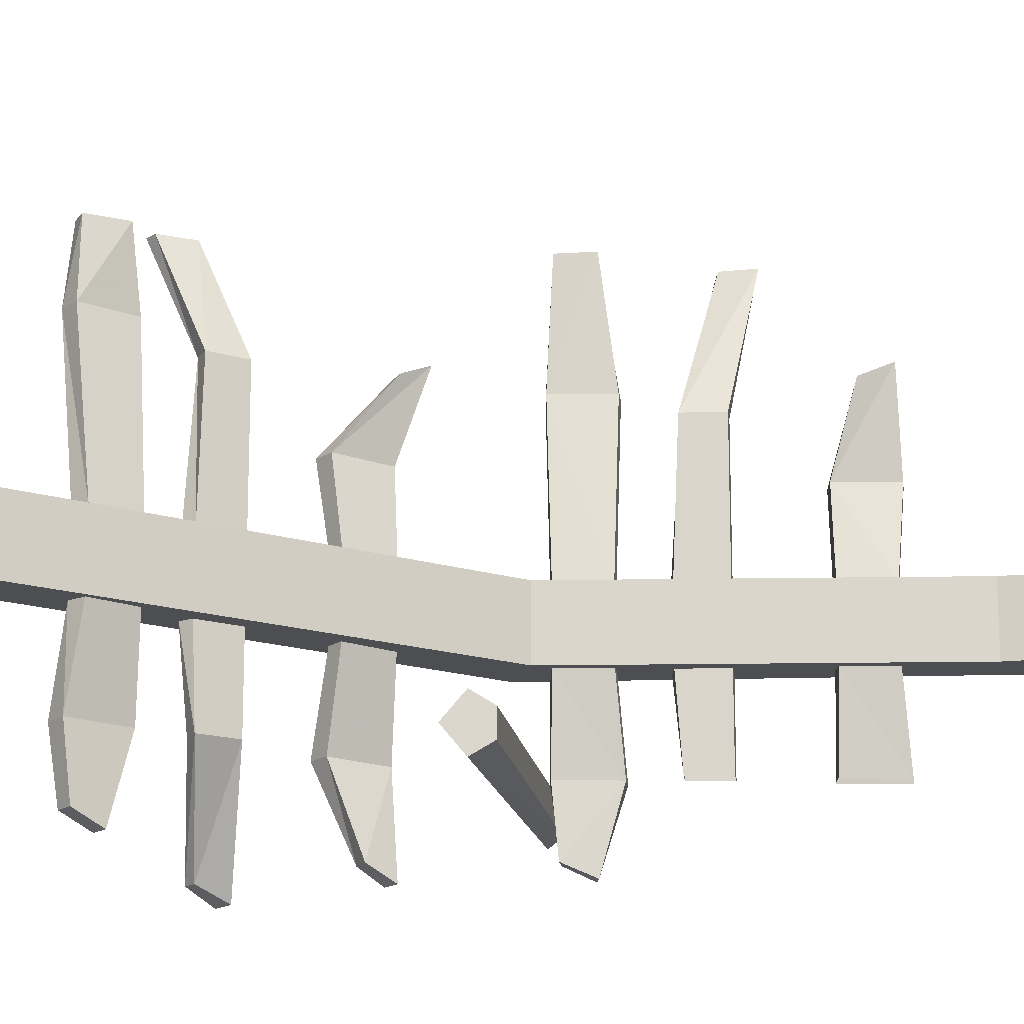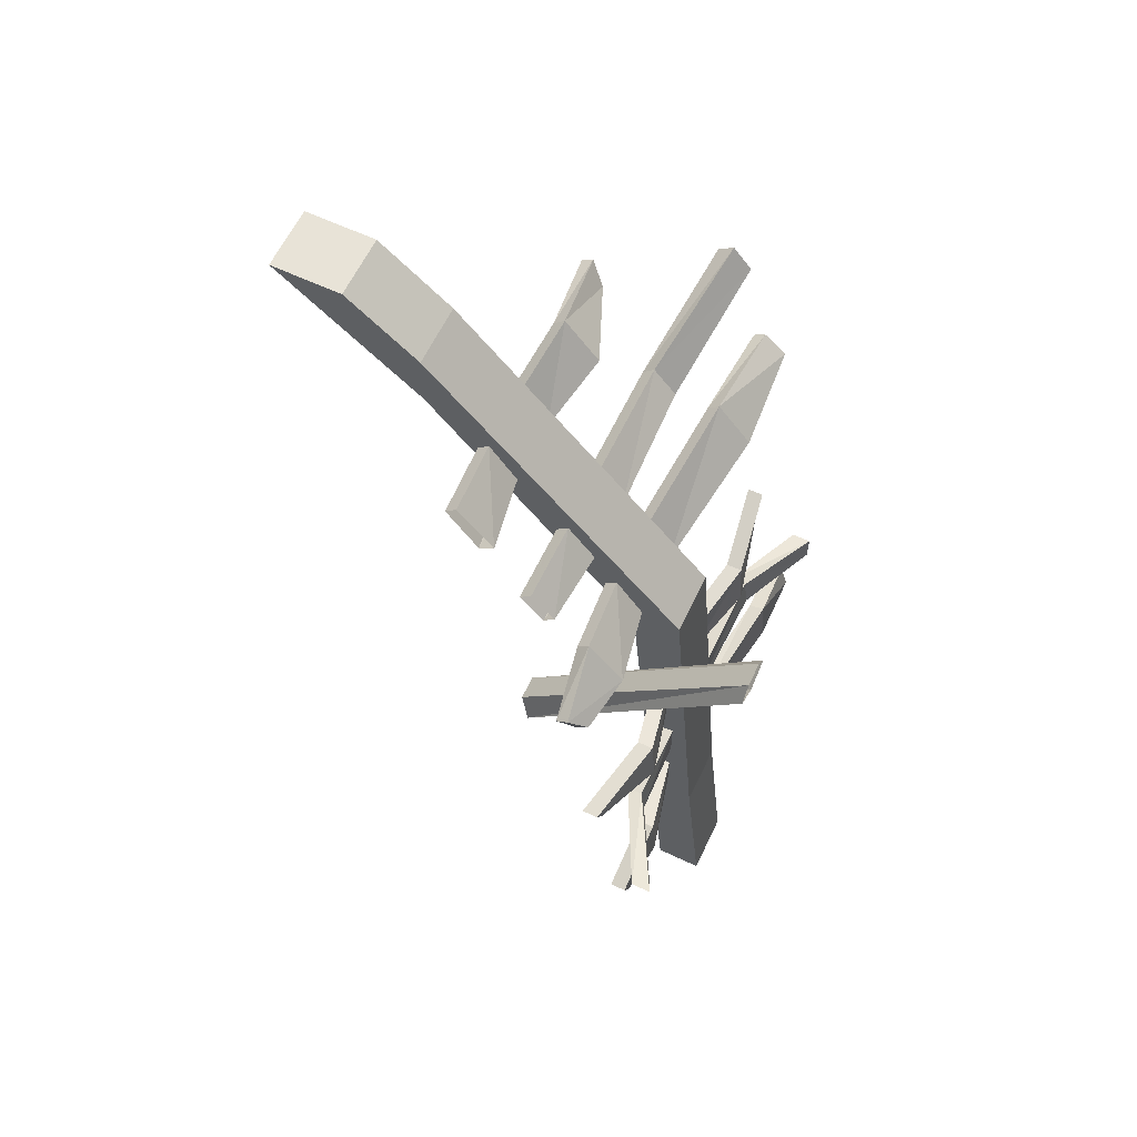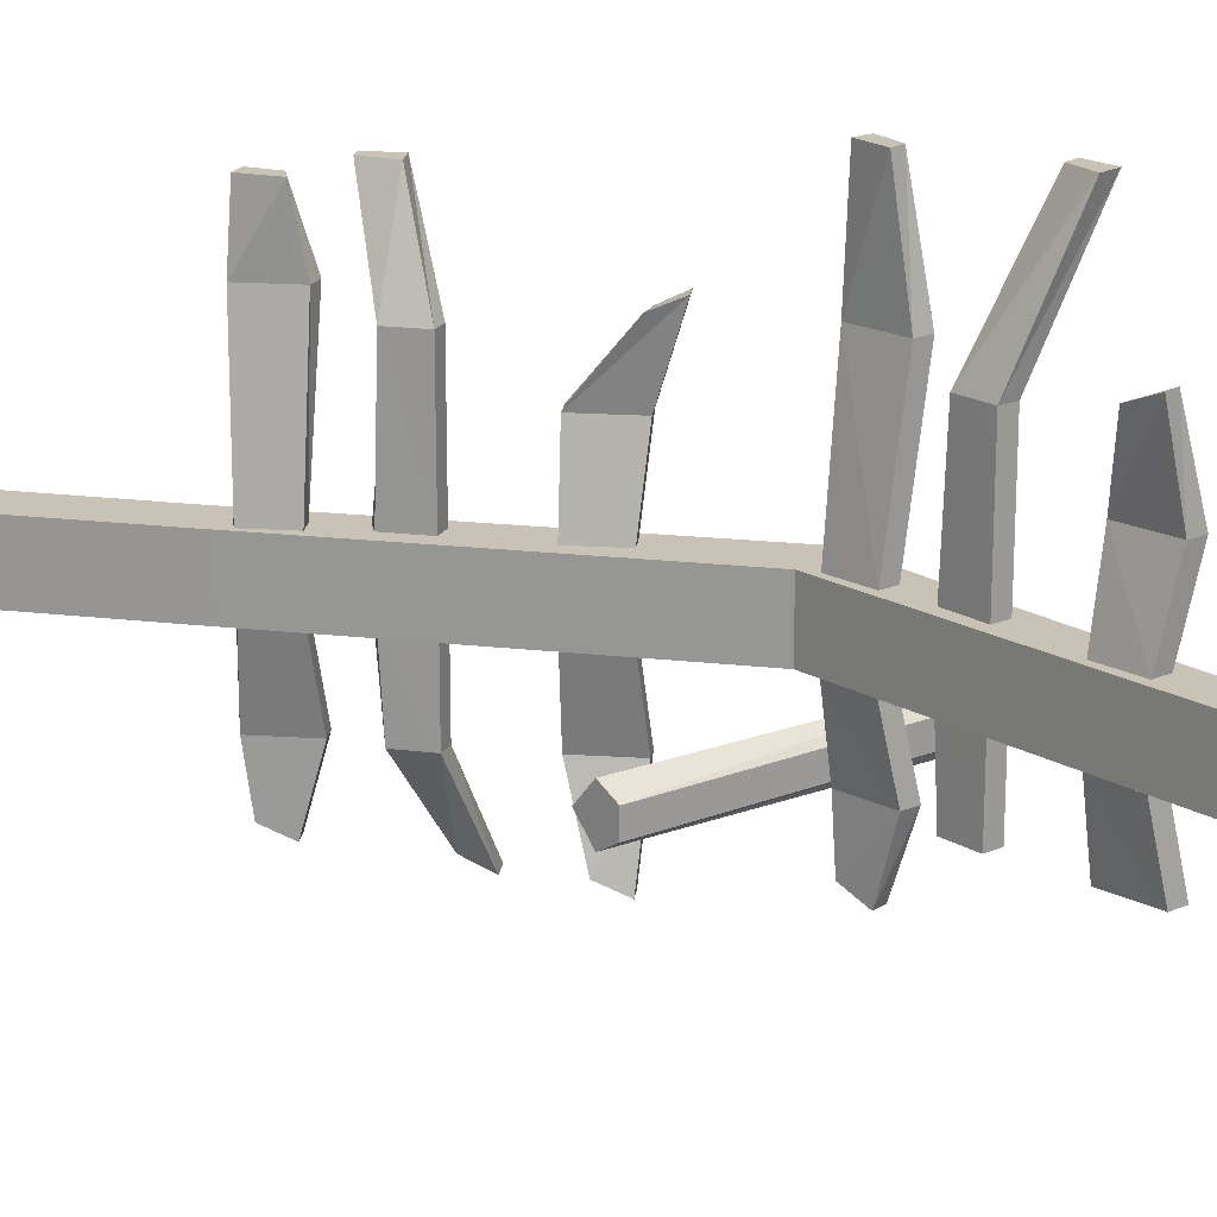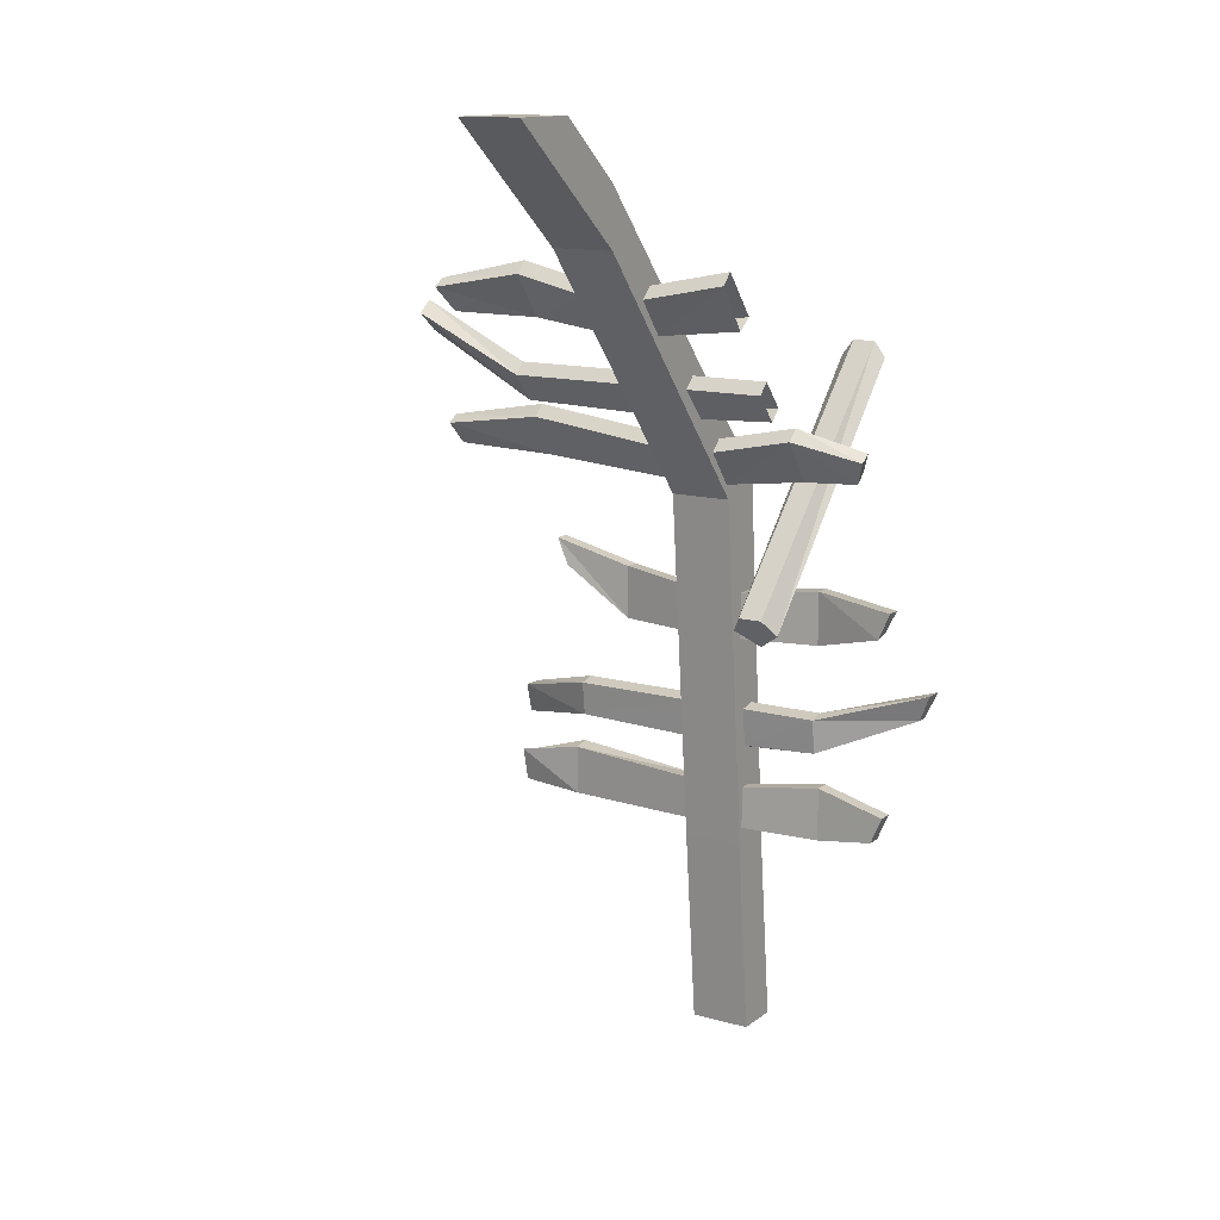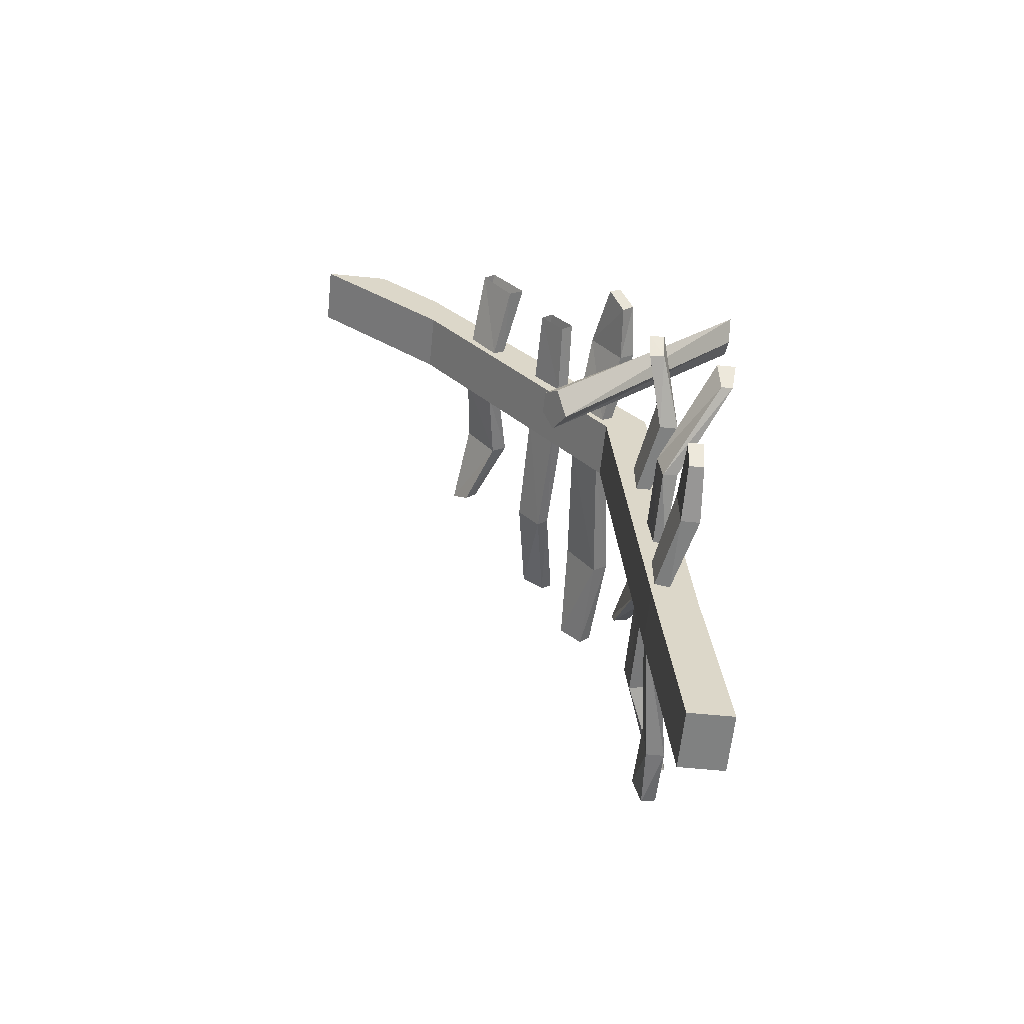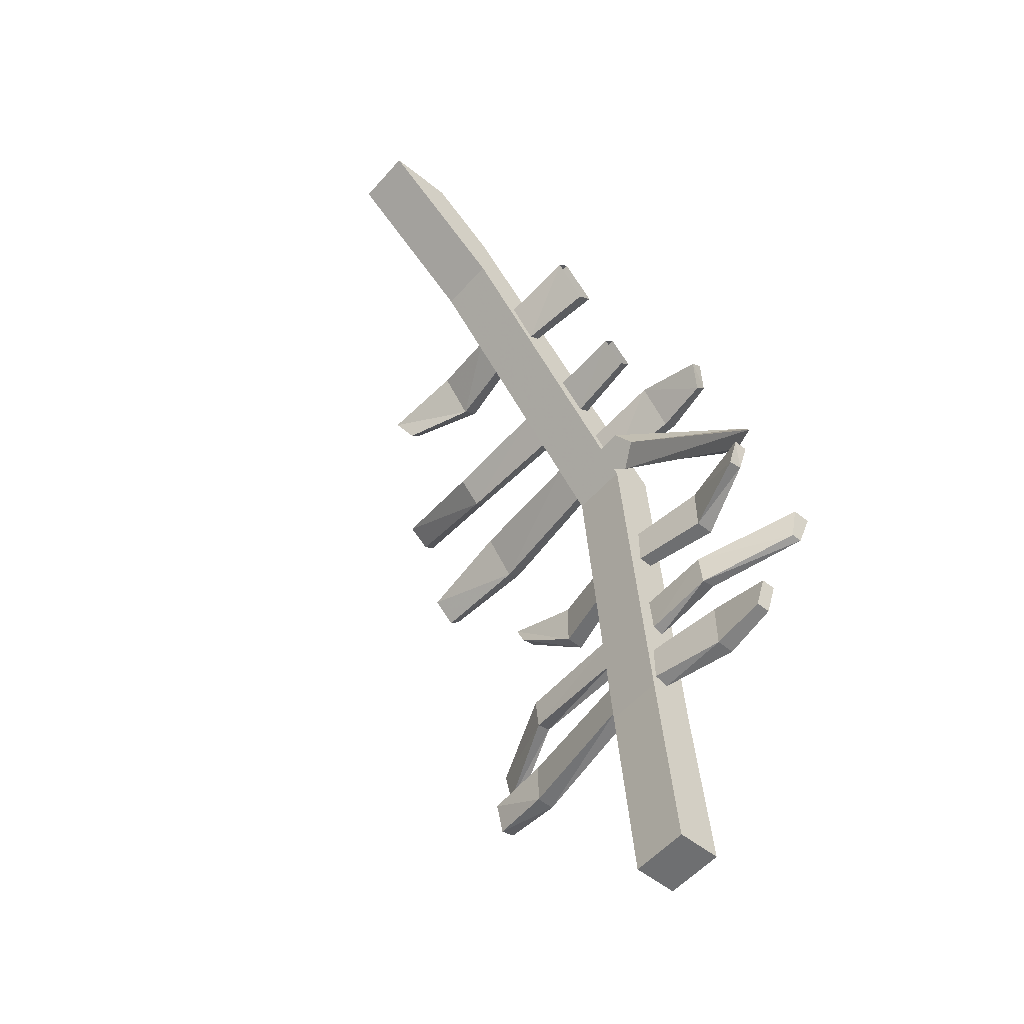
<metadata>
{"format":"obj","ext":"obj","renderer":"f3d","projection":"perspective","resolution":1024,"background":"white","views":[{"elev":-16.9,"azim":52.2,"up":"+Z"},{"elev":62.1,"azim":-154.5,"up":"+Y"},{"elev":19.5,"azim":97.1,"up":"+Z"},{"elev":13.4,"azim":122.2,"up":"+Y"},{"elev":-60.3,"azim":174.2,"up":"+Y"},{"elev":-54.5,"azim":139.6,"up":"+Y"}]}
</metadata>
<code>
v 0.2188 -0.2344 -0.1406
v 0.2188 -0.2344 -0.01562
v -0.2031 -0.7422 -0.01562
v -0.2031 -0.7422 -0.1406
v -0.1406 -0.6406 -0.1406
v 0.0625 -0.3984 -0.1406
v 0.1172 -0.3281 -0.1406
v 0.2188 -0.1172 -0.1406
v 0.3594 0 -0.1406
v 0.5 0 -0.1406
v 0.5 0 -0.01562
v 0.2188 -0.1172 -0.01562
v 0.09375 -0.3047 -0.01562
v 0.1172 -0.3281 -0.01562
v 0.0625 -0.3984 -0.01562
v -0.1406 -0.6406 -0.01562
v -0.1953 -0.7109 -0.01562
v -0.2969 -0.7031 -0.01562
v -0.2891 -0.9375 -0.01562
v -0.2578 -0.9375 -0.01562
v -0.2578 -1.031 -0.01562
v -0.2656 -1.461 -0.01562
v -0.2656 -1.461 -0.1406
v -0.2734 -1.344 -0.1406
v -0.2578 -1.031 -0.1406
v -0.2578 -0.9375 -0.1406
v -0.2969 -0.7031 -0.1406
v -0.2188 -0.6953 -0.1406
v -0.1953 -0.7109 -0.1406
v -0.1562 -0.6094 -0.2969
v -0.1797 -0.5859 -0.2969
v -0.1641 -0.6172 -0.1406
v -0.1172 -0.5547 -0.1406
v -0.09375 -0.5703 -0.1406
v -0.03906 -0.5078 -0.1406
v 0.03906 -0.3828 -0.1406
v 0.03906 -0.3828 -0.2969
v 0.1016 -0.2969 -0.2969
v 0.07812 -0.2734 -0.2969
v 0.09375 -0.3047 -0.1406
v -0.0625 -0.4844 -0.1406
v 0.3594 0 -0.01562
v -0.1172 -0.5547 -0.01562
v -0.0625 -0.4844 -0.01562
v 0.03906 -0.3828 -0.01562
v 0.07812 -0.2734 0.1406
v 0.1016 -0.2969 0.1406
v 0.03906 -0.3828 0.1406
v 0.007812 -0.3594 0.1406
v -0.03906 -0.5078 -0.01562
v -0.09375 -0.5703 -0.01562
v -0.1641 -0.6172 -0.01562
v -0.1641 -0.6094 0.2812
v -0.2266 -0.6953 0.2812
v -0.2578 -0.6719 0.2812
v -0.2188 -0.6953 -0.01562
v -0.1094 -0.5391 0.2422
v -0.0625 -0.4844 0.2422
v -0.03906 -0.5078 0.2422
v -0.08594 -0.5625 0.2422
v -0.125 -0.4453 0.5
v -0.1484 -0.4297 0.5
v -0.1094 -0.3828 0.5
v -0.07812 -0.4062 0.5
v -0.25 -0.6719 -0.2969
v -0.2188 -0.6953 -0.2969
v -0.2109 -0.6875 -0.4141
v -0.1797 -0.6406 -0.4375
v -0.2031 -0.625 -0.4375
v -0.1094 -0.5391 -0.2969
v -0.08594 -0.5625 -0.2969
v -0.03906 -0.5078 -0.2969
v -0.0625 -0.4844 -0.2969
v 0.007812 -0.3594 -0.2969
v -0.2344 -0.6641 -0.4141
v -0.1875 -0.5859 0.2812
v -0.1953 -0.625 0.5
v -0.1719 -0.6406 0.5
v -0.2188 -0.6875 0.5
v -0.2422 -0.6641 0.5
v 0.07031 -0.3516 0.2891
v 0.1016 -0.3125 0.3125
v 0.125 -0.3281 0.3125
v 0.09375 -0.375 0.2891
v -0.3594 -1.492 -0.1406
v -0.3594 -1.492 -0.01562
v -0.3047 -1.266 -0.01562
v -0.3047 -1.172 -0.01562
v -0.2891 -1.031 -0.01562
v -0.3203 -0.9219 0.1406
v -0.2891 -0.9219 0.1406
v -0.2891 -1.031 0.1406
v -0.3281 -1.031 0.1406
v -0.2734 -1.18 -0.01562
v -0.2812 -1.258 -0.01562
v -0.2734 -1.344 -0.01562
v -0.2734 -1.43 -0.01562
v -0.3984 -1.875 -0.01562
v -0.3047 -1.875 -0.01562
v -0.3047 -1.875 -0.1406
v -0.3047 -1.438 -0.1406
v -0.2734 -1.43 -0.1406
v -0.3047 -1.328 -0.2969
v -0.3359 -1.328 -0.2969
v -0.3047 -1.344 -0.1406
v -0.3047 -1.266 -0.1406
v -0.2812 -1.258 -0.1406
v -0.2734 -1.18 -0.1406
v -0.2891 -1.031 -0.1406
v -0.2891 -1.031 -0.2969
v -0.2891 -0.9219 -0.2969
v -0.3203 -0.9219 -0.2969
v -0.2891 -0.9375 -0.1406
v -0.3047 -1.172 -0.1406
v -0.3438 -1.438 -0.2969
v -0.3047 -1.438 -0.2969
v -0.3047 -1.422 -0.4141
v -0.3047 -1.367 -0.4375
v -0.3359 -1.367 -0.4375
v -0.3359 -1.422 -0.4141
v -0.3047 -1.172 -0.2969
v -0.2734 -1.18 -0.2969
v -0.375 -1.125 -0.5
v -0.4141 -1.125 -0.5
v -0.3125 -1.242 -0.2969
v -0.2812 -1.25 -0.2969
v -0.4062 -1.18 -0.4766
v -0.3828 -1.18 -0.4766
v -0.3281 -1.031 -0.2969
v -0.2812 -0.9844 -0.4453
v -0.25 -0.9922 -0.4453
v -0.25 -0.9375 -0.4688
v -0.2812 -0.9375 -0.4688
v -0.3047 -1.344 -0.01562
v -0.3438 -1.328 0.2812
v -0.3125 -1.336 0.2812
v -0.3047 -1.438 -0.01562
v -0.3516 -1.438 0.2812
v -0.3516 -1.422 0.4141
v -0.3359 -1.367 0.4141
v -0.3047 -1.359 0.4141
v -0.3125 -1.438 0.2812
v -0.3203 -1.43 0.4141
v -0.3047 -1.172 0.2422
v -0.2734 -1.18 0.2422
v -0.2812 -1.25 0.2422
v -0.3125 -1.242 0.2422
v -0.3828 -1.289 0.4297
v -0.3828 -1.227 0.4297
v -0.3594 -1.289 0.4297
v -0.3438 -1.227 0.4297
v -0.2969 -0.9219 0.2734
v -0.2969 -0.875 0.2969
v -0.2656 -0.875 0.2969
v -0.2656 -0.9297 0.2734
v -0.3984 -1.875 -0.1406
v -0.4922 -0.5156 -0.2812
v -0.08594 -0.9922 -0.2812
v -0.0625 -0.9609 -0.2344
v -0.4922 -0.4844 -0.2344
v -0.03906 -0.9297 -0.2578
v -0.4922 -0.4531 -0.2578
v -0.03906 -0.9297 -0.3047
v -0.4922 -0.4531 -0.3047
v -0.0625 -0.9609 -0.3281
v -0.4922 -0.4844 -0.3281
f 1 2 3
f 1 3 4
f 1 8 9
f 1 9 10
f 1 10 2
f 2 10 11
f 2 11 12
f 3 22 4
f 4 22 23
f 5 30 31
f 5 31 32
f 6 36 37
f 7 38 39
f 7 39 40
f 8 27 12
f 8 12 42
f 8 42 9
f 11 42 12
f 12 27 18
f 13 46 47
f 13 47 14
f 15 48 49
f 15 49 45
f 16 52 53
f 17 54 55
f 17 55 56
f 43 51 57
f 44 58 59
f 44 59 50
f 51 60 57
f 57 60 61
f 57 61 62
f 58 63 59
f 59 63 64
f 28 65 66
f 28 66 29
f 30 68 31
f 31 68 69
f 33 70 71
f 33 71 34
f 35 72 73
f 35 73 41
f 36 74 37
f 65 75 66
f 66 75 67
f 67 75 68
f 68 75 69
f 52 76 53
f 53 76 77
f 53 77 78
f 54 79 55
f 55 79 80
f 77 80 79
f 77 79 78
f 46 82 47
f 47 82 83
f 48 84 49
f 49 84 81
f 81 84 82
f 82 84 83
f 18 27 85
f 18 85 86
f 19 90 91
f 19 91 20
f 21 92 93
f 21 93 89
f 24 103 104
f 24 104 105
f 25 109 110
f 26 111 112
f 26 112 113
f 101 115 116
f 101 116 102
f 103 118 104
f 104 118 119
f 115 120 116
f 116 120 117
f 117 120 118
f 118 120 119
f 121 114 108
f 121 108 122
f 121 122 123
f 121 123 124
f 106 125 126
f 106 126 107
f 125 127 126
f 126 127 128
f 109 129 110
f 110 129 130
f 110 130 131
f 111 132 112
f 112 132 133
f 130 133 132
f 130 132 131
f 134 135 136
f 134 136 96
f 135 140 136
f 136 140 141
f 97 142 138
f 97 138 137
f 143 139 138
f 143 138 142
f 143 141 140
f 143 140 139
f 88 144 145
f 88 145 94
f 95 146 147
f 95 147 87
f 148 147 150
f 149 151 145
f 149 145 144
f 150 147 146
f 90 153 91
f 91 153 154
f 92 155 93
f 93 155 152
f 152 155 153
f 153 155 154
f 1 4 5
f 1 5 6
f 1 6 7
f 1 7 8
f 2 12 13
f 2 13 14
f 2 14 15
f 2 15 3
f 3 15 16
f 3 16 17
f 3 17 18
f 3 18 19
f 3 19 20
f 3 20 21
f 3 21 22
f 4 23 24
f 4 24 25
f 4 25 26
f 4 26 27
f 4 27 28
f 4 28 29
f 4 29 5
f 5 29 30
f 5 32 33
f 5 33 34
f 5 34 35
f 5 35 6
f 6 35 36
f 6 37 38
f 6 38 7
f 7 40 8
f 8 40 41
f 8 41 27
f 9 42 10
f 10 42 11
f 12 18 43
f 12 43 44
f 12 44 45
f 12 45 13
f 13 45 46
f 14 47 48
f 14 48 15
f 15 45 44
f 15 44 50
f 15 50 51
f 15 51 16
f 16 51 52
f 16 53 54
f 16 54 17
f 17 56 18
f 18 56 52
f 18 52 43
f 43 52 51
f 43 57 58
f 43 58 44
f 50 59 60
f 50 60 51
f 57 62 58
f 58 62 63
f 59 64 60
f 60 64 61
f 61 64 63
f 61 63 62
f 29 66 30
f 30 66 67
f 30 67 68
f 31 69 65
f 31 65 32
f 32 65 28
f 32 28 27
f 32 27 33
f 33 27 41
f 33 41 70
f 34 71 72
f 34 72 35
f 35 41 36
f 36 41 40
f 36 40 74
f 69 75 65
f 70 41 73
f 74 40 39
f 53 78 54
f 54 78 79
f 55 80 76
f 55 76 56
f 56 76 52
f 80 77 76
f 45 49 46
f 46 49 81
f 46 81 82
f 47 83 48
f 48 83 84
f 18 86 87
f 18 87 88
f 18 88 89
f 18 89 19
f 19 89 90
f 20 91 92
f 20 92 21
f 21 89 88
f 21 88 94
f 21 94 95
f 21 95 96
f 21 96 22
f 22 96 97
f 22 97 86
f 22 86 98
f 22 98 99
f 22 99 23
f 23 99 100
f 23 100 85
f 23 85 101
f 23 101 102
f 23 102 24
f 24 102 103
f 24 105 106
f 24 106 107
f 24 107 108
f 24 108 25
f 25 108 109
f 25 110 111
f 25 111 26
f 26 113 27
f 27 113 114
f 27 114 85
f 85 114 106
f 85 106 105
f 85 105 101
f 101 105 115
f 102 116 103
f 103 116 117
f 103 117 118
f 104 119 115
f 104 115 105
f 119 120 115
f 121 124 125
f 121 125 114
f 114 125 106
f 107 126 122
f 107 122 108
f 124 127 125
f 126 128 122
f 122 128 123
f 123 128 127
f 123 127 124
f 110 131 111
f 111 131 132
f 112 133 129
f 112 129 113
f 113 129 109
f 113 109 114
f 114 109 108
f 133 130 129
f 134 96 95
f 134 95 87
f 134 87 86
f 134 86 137
f 134 137 135
f 135 137 138
f 135 138 139
f 135 139 140
f 136 141 142
f 136 142 96
f 96 142 97
f 97 137 86
f 143 142 141
f 94 145 146
f 94 146 95
f 87 147 144
f 87 144 88
f 148 149 144
f 148 144 147
f 148 150 149
f 149 150 151
f 150 146 151
f 151 146 145
f 89 93 90
f 90 93 152
f 90 152 153
f 91 154 92
f 92 154 155
f 156 100 99
f 156 99 98
f 156 98 86
f 156 86 85
f 156 85 100
f 157 158 159
f 157 159 160
f 160 159 161
f 160 161 162
f 162 161 163
f 162 163 164
f 164 163 165
f 164 165 166
f 166 165 158
f 166 158 157
f 165 163 161
f 165 161 159
f 165 159 158

</code>
